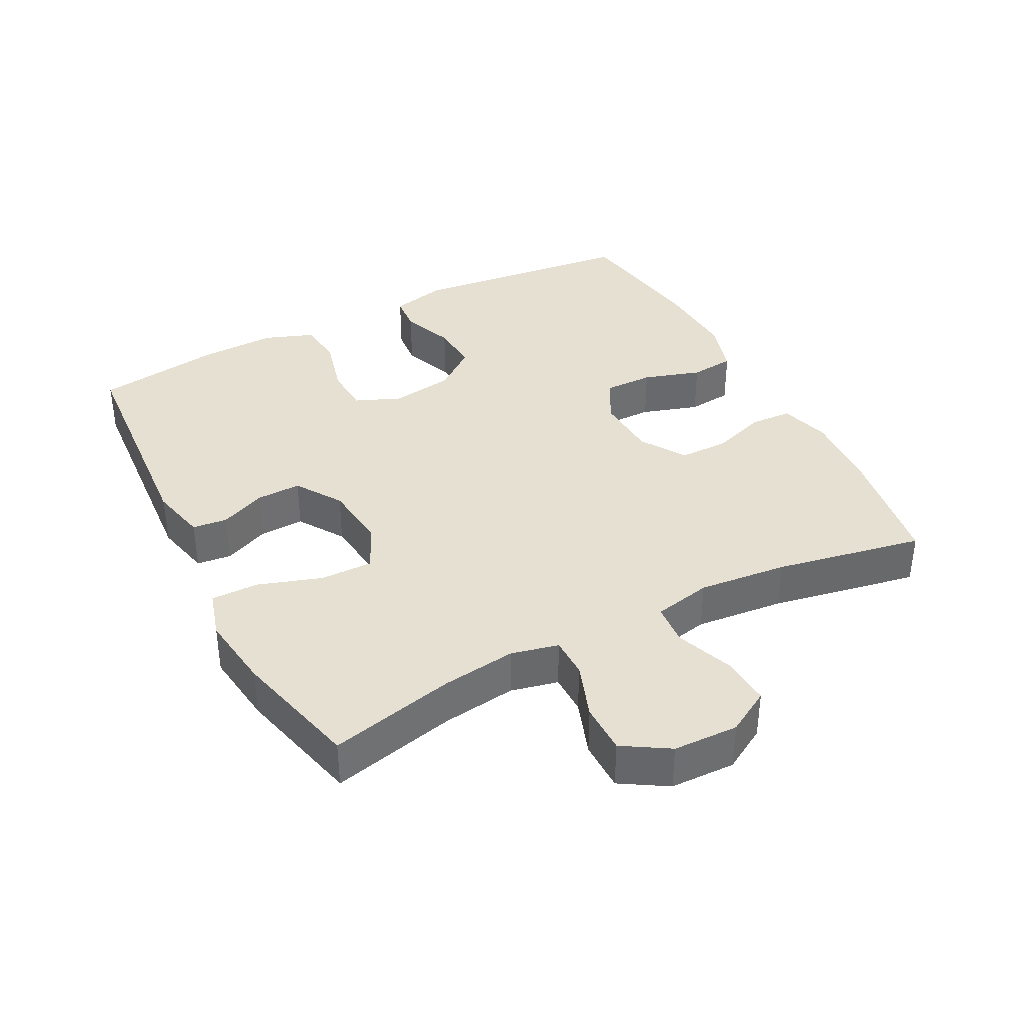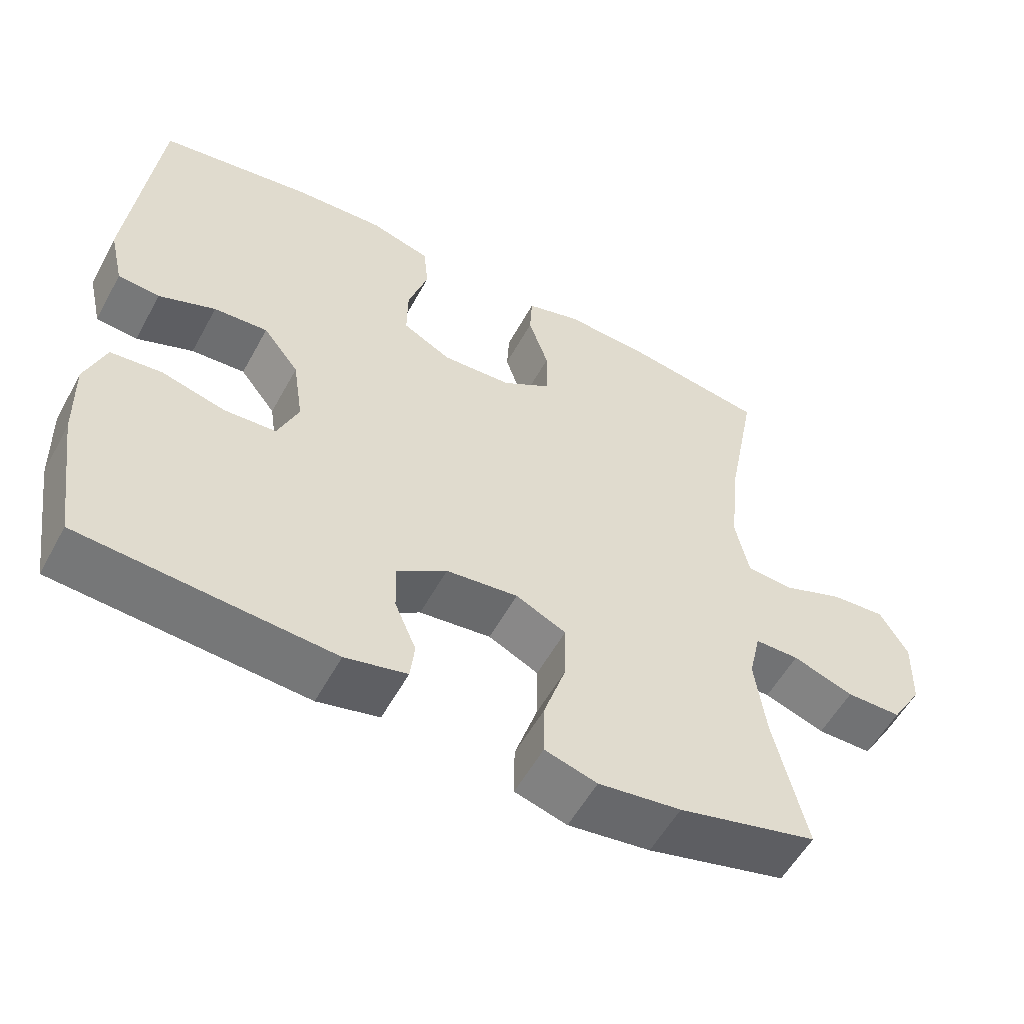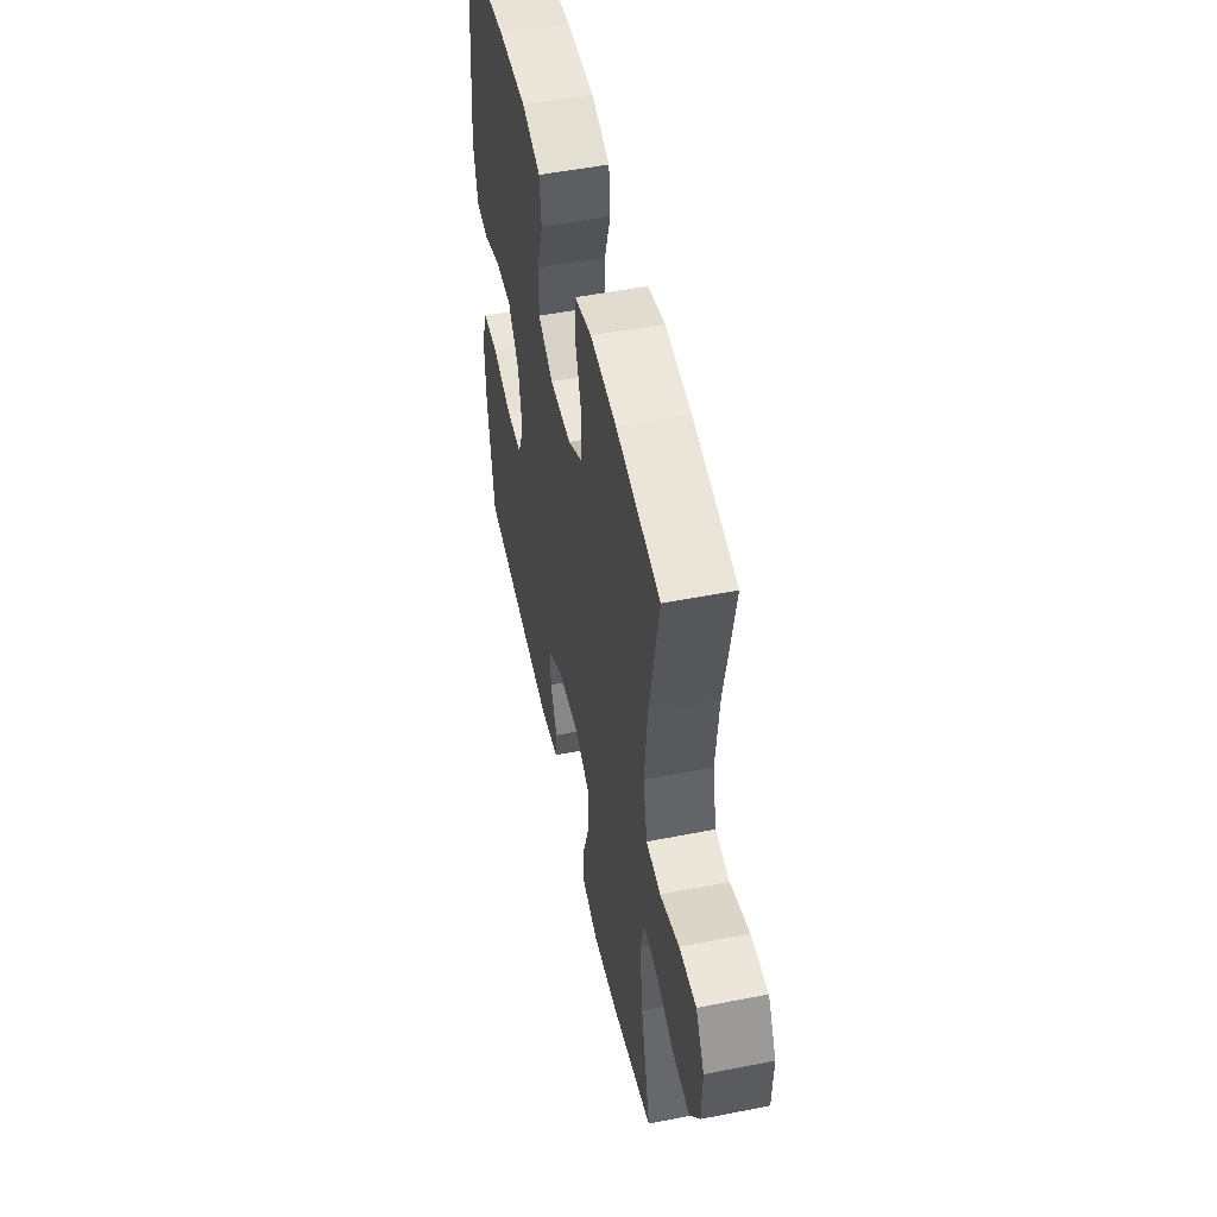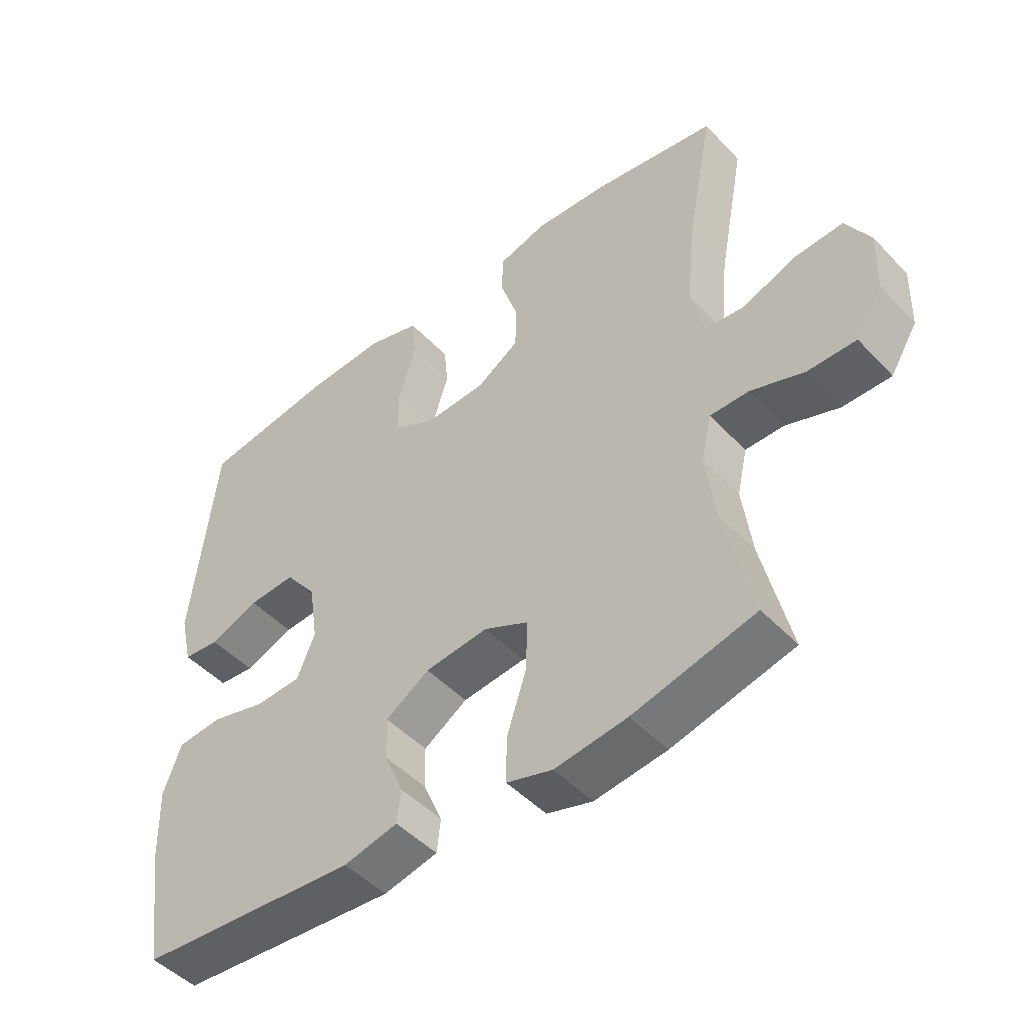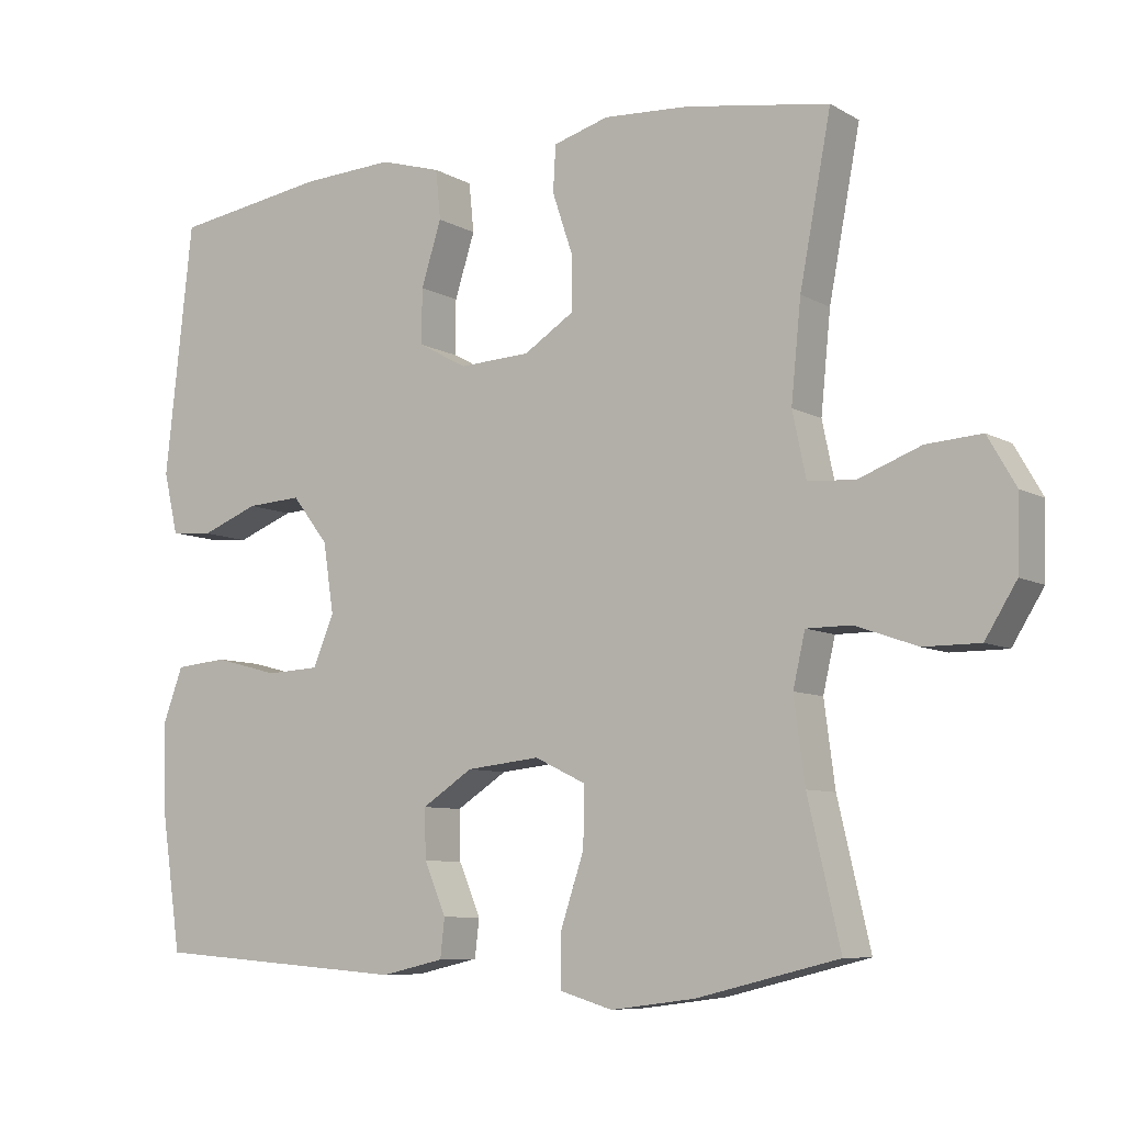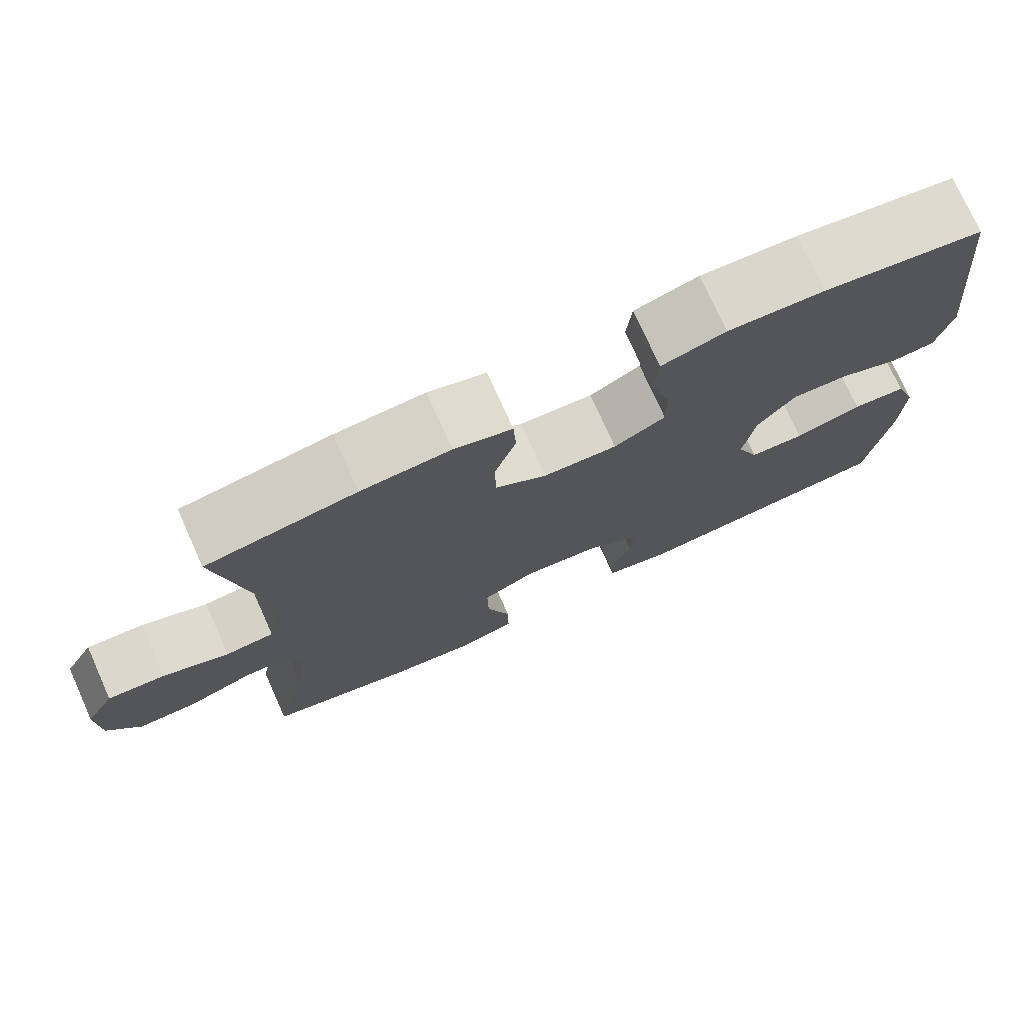
<metadata>
{"format":"obj","ext":"obj","renderer":"f3d","projection":"perspective","resolution":1024,"background":"white","views":[{"elev":37.7,"azim":-117.5,"up":"+Y"},{"elev":-55.5,"azim":151.7,"up":"+Z"},{"elev":51.3,"azim":-102.1,"up":"+Z"},{"elev":-47.7,"azim":-139.3,"up":"+Z"},{"elev":-7.9,"azim":-146.5,"up":"+Z"},{"elev":75.2,"azim":-24.2,"up":"+Z"}]}
</metadata>
<code>
o path4270
v -0.2789 0.0375 -0.5462
v -0.1634 0.0375 -0.5613
v -0.09034 0.0375 -0.5399
v -0.09125 0.0375 -0.4668
v -0.1232 0.0375 -0.3705
v -0.1246 0.0375 -0.2901
v -0.05436 0.0375 -0.2565
v 0.04641 0.0375 -0.2675
v 0.1162 0.0375 -0.3129
v 0.1144 0.0375 -0.3806
v 0.08432 0.0375 -0.4513
v 0.09037 0.0375 -0.504
v 0.1769 0.0375 -0.524
v 0.5283 0.0375 -0.4978
v 0.5566 0.0375 -0.3051
v 0.56 0.0375 -0.1894
v 0.5316 0.0375 -0.1128
v 0.4603 0.0375 -0.1062
v 0.3711 0.0375 -0.1296
v 0.2984 0.0375 -0.1258
v 0.2696 0.0375 -0.05667
v 0.2839 0.0375 0.03918
v 0.3341 0.0375 0.1038
v 0.4095 0.0375 0.09931
v 0.4886 0.0375 0.06838
v 0.5467 0.0375 0.07373
v 0.5664 0.0375 0.1585
v 0.5283 0.0375 0.5039
v 0.3165 0.0375 0.5361
v 0.1893 0.0375 0.5425
v 0.1053 0.0375 0.5178
v 0.09847 0.0375 0.4499
v 0.1263 0.0375 0.3623
v 0.1272 0.0375 0.2869
v 0.05953 0.0375 0.2501
v -0.03794 0.0375 0.255
v -0.1064 0.0375 0.2987
v -0.1067 0.0375 0.3743
v -0.07891 0.0375 0.4577
v -0.08254 0.0375 0.5206
v -0.159 0.0375 0.5427
v -0.2767 0.0375 0.5356
v -0.4736 0.0375 0.5039
v -0.4305 0.0375 0.278
v -0.4169 0.0375 0.1428
v -0.4355 0.0375 0.05425
v -0.4999 0.0375 0.04903
v -0.5865 0.0375 0.08183
v -0.6626 0.0375 0.08694
v -0.7013 0.0375 0.01981
v -0.6983 0.0375 -0.07945
v -0.655 0.0375 -0.1496
v -0.5778 0.0375 -0.1495
v -0.4927 0.0375 -0.1194
v -0.4308 0.0375 -0.1196
v -0.4142 0.0375 -0.1921
v -0.4291 0.0375 -0.3061
v -0.4736 0.0375 -0.4978
v -0.2789 -0.0375 -0.5462
v -0.1634 -0.0375 -0.5613
v -0.09034 -0.0375 -0.5399
v -0.09125 -0.0375 -0.4668
v -0.1232 -0.0375 -0.3705
v -0.1246 -0.0375 -0.2901
v -0.05436 -0.0375 -0.2565
v 0.04641 -0.0375 -0.2675
v 0.1162 -0.0375 -0.3129
v 0.1144 -0.0375 -0.3806
v 0.08432 -0.0375 -0.4513
v 0.09037 -0.0375 -0.504
v 0.1769 -0.0375 -0.524
v 0.5283 -0.0375 -0.4978
v 0.5566 -0.0375 -0.3051
v 0.56 -0.0375 -0.1894
v 0.5316 -0.0375 -0.1128
v 0.4603 -0.0375 -0.1062
v 0.3711 -0.0375 -0.1296
v 0.2984 -0.0375 -0.1258
v 0.2696 -0.0375 -0.05667
v 0.2839 -0.0375 0.03918
v 0.3341 -0.0375 0.1038
v 0.4095 -0.0375 0.09931
v 0.4886 -0.0375 0.06838
v 0.5467 -0.0375 0.07373
v 0.5664 -0.0375 0.1585
v 0.5283 -0.0375 0.5039
v 0.3165 -0.0375 0.5361
v 0.1893 -0.0375 0.5425
v 0.1053 -0.0375 0.5178
v 0.09847 -0.0375 0.4499
v 0.1263 -0.0375 0.3623
v 0.1272 -0.0375 0.2869
v 0.05953 -0.0375 0.2501
v -0.03794 -0.0375 0.255
v -0.1064 -0.0375 0.2987
v -0.1067 -0.0375 0.3743
v -0.07891 -0.0375 0.4577
v -0.08254 -0.0375 0.5206
v -0.159 -0.0375 0.5427
v -0.2767 -0.0375 0.5356
v -0.4736 -0.0375 0.5039
v -0.4305 -0.0375 0.278
v -0.4169 -0.0375 0.1428
v -0.4355 -0.0375 0.05425
v -0.4999 -0.0375 0.04903
v -0.5865 -0.0375 0.08183
v -0.6626 -0.0375 0.08694
v -0.7013 -0.0375 0.01981
v -0.6983 -0.0375 -0.07945
v -0.655 -0.0375 -0.1496
v -0.5778 -0.0375 -0.1495
v -0.4927 -0.0375 -0.1194
v -0.4308 -0.0375 -0.1196
v -0.4142 -0.0375 -0.1921
v -0.4291 -0.0375 -0.3061
v -0.4736 -0.0375 -0.4978
v -0.2789 0.0375 -0.5462
v -0.1634 0.0375 -0.5613
v -0.09034 0.0375 -0.5399
v -0.09034 0.0375 -0.5399
v -0.09125 0.0375 -0.4668
v 0.09037 0.0375 -0.504
v 0.09037 0.0375 -0.504
v 0.1769 0.0375 -0.524
v 0.08432 0.0375 -0.4513
v -0.4736 0.0375 -0.4978
v -0.4736 0.0375 -0.4978
v 0.5283 0.0375 -0.4978
v 0.5283 0.0375 -0.4978
v -0.1232 0.0375 -0.3705
v 0.1144 0.0375 -0.3806
v -0.4291 0.0375 -0.3061
v 0.5566 0.0375 -0.3051
v 0.1162 0.0375 -0.3129
v -0.1246 0.0375 -0.2901
v -0.1246 0.0375 -0.2901
v 0.04641 0.0375 -0.2675
v -0.4142 0.0375 -0.1921
v 0.56 0.0375 -0.1894
v -0.05436 0.0375 -0.2565
v -0.4308 0.0375 -0.1196
v -0.4308 0.0375 -0.1196
v 0.5316 0.0375 -0.1128
v 0.5316 0.0375 -0.1128
v -0.6983 0.0375 -0.07945
v -0.655 0.0375 -0.1496
v -0.5778 0.0375 -0.1495
v -0.4927 0.0375 -0.1194
v 0.3711 0.0375 -0.1296
v 0.2984 0.0375 -0.1258
v 0.2984 0.0375 -0.1258
v 0.4603 0.0375 -0.1062
v 0.2696 0.0375 -0.05667
v -0.7013 0.0375 0.01981
v 0.2839 0.0375 0.03918
v -0.6626 0.0375 0.08694
v -0.6626 0.0375 0.08694
v 0.3341 0.0375 0.1038
v -0.5865 0.0375 0.08183
v -0.4999 0.0375 0.04903
v -0.4355 0.0375 0.05425
v -0.4355 0.0375 0.05425
v -0.4169 0.0375 0.1428
v 0.4095 0.0375 0.09931
v 0.4886 0.0375 0.06838
v 0.5467 0.0375 0.07373
v 0.5467 0.0375 0.07373
v 0.5664 0.0375 0.1585
v -0.4305 0.0375 0.278
v 0.05953 0.0375 0.2501
v -0.03794 0.0375 0.255
v 0.1272 0.0375 0.2869
v 0.1272 0.0375 0.2869
v -0.1064 0.0375 0.2987
v 0.1263 0.0375 0.3623
v -0.1067 0.0375 0.3743
v 0.09847 0.0375 0.4499
v -0.07891 0.0375 0.4577
v -0.4736 0.0375 0.5039
v -0.4736 0.0375 0.5039
v 0.1053 0.0375 0.5178
v 0.1053 0.0375 0.5178
v -0.08254 0.0375 0.5206
v -0.08254 0.0375 0.5206
v 0.5283 0.0375 0.5039
v 0.5283 0.0375 0.5039
v 0.1893 0.0375 0.5425
v -0.2767 0.0375 0.5356
v 0.3165 0.0375 0.5361
v -0.159 0.0375 0.5427
v -0.2789 -0.0375 -0.5462
v -0.1634 -0.0375 -0.5613
v -0.09034 -0.0375 -0.5399
v -0.09034 -0.0375 -0.5399
v -0.09125 -0.0375 -0.4668
v 0.09037 -0.0375 -0.504
v 0.09037 -0.0375 -0.504
v 0.1769 -0.0375 -0.524
v 0.08432 -0.0375 -0.4513
v -0.4736 -0.0375 -0.4978
v -0.4736 -0.0375 -0.4978
v 0.5283 -0.0375 -0.4978
v 0.5283 -0.0375 -0.4978
v -0.1232 -0.0375 -0.3705
v 0.1144 -0.0375 -0.3806
v -0.4291 -0.0375 -0.3061
v 0.5566 -0.0375 -0.3051
v 0.1162 -0.0375 -0.3129
v -0.1246 -0.0375 -0.2901
v -0.1246 -0.0375 -0.2901
v 0.04641 -0.0375 -0.2675
v -0.4142 -0.0375 -0.1921
v 0.56 -0.0375 -0.1894
v -0.05436 -0.0375 -0.2565
v -0.4308 -0.0375 -0.1196
v -0.4308 -0.0375 -0.1196
v 0.5316 -0.0375 -0.1128
v 0.5316 -0.0375 -0.1128
v -0.6983 -0.0375 -0.07945
v -0.655 -0.0375 -0.1496
v -0.5778 -0.0375 -0.1495
v -0.4927 -0.0375 -0.1194
v 0.3711 -0.0375 -0.1296
v 0.2984 -0.0375 -0.1258
v 0.2984 -0.0375 -0.1258
v 0.4603 -0.0375 -0.1062
v 0.2696 -0.0375 -0.05667
v -0.7013 -0.0375 0.01981
v 0.2839 -0.0375 0.03918
v -0.6626 -0.0375 0.08694
v -0.6626 -0.0375 0.08694
v 0.3341 -0.0375 0.1038
v -0.5865 -0.0375 0.08183
v -0.4999 -0.0375 0.04903
v -0.4355 -0.0375 0.05425
v -0.4355 -0.0375 0.05425
v -0.4169 -0.0375 0.1428
v 0.4095 -0.0375 0.09931
v 0.4886 -0.0375 0.06838
v 0.5467 -0.0375 0.07373
v 0.5467 -0.0375 0.07373
v 0.5664 -0.0375 0.1585
v -0.4305 -0.0375 0.278
v 0.05953 -0.0375 0.2501
v -0.03794 -0.0375 0.255
v 0.1272 -0.0375 0.2869
v 0.1272 -0.0375 0.2869
v -0.1064 -0.0375 0.2987
v 0.1263 -0.0375 0.3623
v -0.1067 -0.0375 0.3743
v 0.09847 -0.0375 0.4499
v -0.07891 -0.0375 0.4577
v -0.4736 -0.0375 0.5039
v -0.4736 -0.0375 0.5039
v 0.1053 -0.0375 0.5178
v 0.1053 -0.0375 0.5178
v -0.08254 -0.0375 0.5206
v -0.08254 -0.0375 0.5206
v 0.5283 -0.0375 0.5039
v 0.5283 -0.0375 0.5039
v 0.1893 -0.0375 0.5425
v -0.2767 -0.0375 0.5356
v 0.3165 -0.0375 0.5361
v -0.159 -0.0375 0.5427
f 245 237 235
f 208 205 207
f 245 214 244
f 192 195 191
f 221 219 220
f 204 191 195
f 209 206 204
f 263 246 232
f 238 239 242
f 244 227 229
f 227 211 224
f 263 238 259
f 248 237 245
f 191 206 200
f 250 243 248
f 233 221 234
f 198 207 205
f 224 208 223
f 235 215 214
f 208 224 211
f 257 264 252
f 253 243 262
f 219 221 233
f 234 222 215
f 213 223 207
f 259 238 242
f 198 199 196
f 233 228 219
f 223 213 226
f 206 209 212
f 214 215 209
f 234 215 235
f 230 228 233
f 222 234 221
f 261 249 263
f 262 243 250
f 195 192 193
f 191 204 206
f 242 239 240
f 244 214 227
f 244 229 246
f 251 261 255
f 207 198 202
f 246 263 249
f 227 214 211
f 246 229 232
f 252 264 250
f 263 232 238
f 245 235 214
f 264 262 250
f 237 248 243
f 215 212 209
f 226 213 217
f 249 261 251
f 205 199 198
f 223 208 207
f 1 2 60 59
f 2 120 194 60
f 3 4 62 61
f 123 13 71 197
f 11 12 70 69
f 127 1 59 201
f 13 129 203 71
f 4 5 63 62
f 10 11 69 68
f 57 58 116 115
f 14 15 73 72
f 9 10 68 67
f 5 136 210 63
f 8 9 67 66
f 56 57 115 114
f 15 16 74 73
f 6 7 65 64
f 7 8 66 65
f 142 56 114 216
f 16 144 218 74
f 51 52 110 109
f 52 53 111 110
f 53 54 112 111
f 19 151 225 77
f 18 19 77 76
f 17 18 76 75
f 20 21 79 78
f 54 55 113 112
f 50 51 109 108
f 21 22 80 79
f 157 50 108 231
f 22 23 81 80
f 48 49 107 106
f 47 48 106 105
f 162 47 105 236
f 45 46 104 103
f 24 25 83 82
f 25 167 241 83
f 26 27 85 84
f 23 24 82 81
f 44 45 103 102
f 35 36 94 93
f 173 35 93 247
f 36 37 95 94
f 33 34 92 91
f 37 38 96 95
f 32 33 91 90
f 38 39 97 96
f 180 44 102 254
f 182 32 90 256
f 39 184 258 97
f 27 186 260 85
f 30 31 89 88
f 42 43 101 100
f 29 30 88 87
f 28 29 87 86
f 41 42 100 99
f 40 41 99 98
f 171 161 163
f 134 133 131
f 171 170 140
f 118 117 121
f 147 146 145
f 130 121 117
f 135 130 132
f 189 158 172
f 164 168 165
f 170 155 153
f 153 150 137
f 189 185 164
f 174 171 163
f 117 126 132
f 176 174 169
f 159 160 147
f 124 131 133
f 150 149 134
f 161 140 141
f 134 137 150
f 183 178 190
f 179 188 169
f 145 159 147
f 160 141 148
f 139 133 149
f 185 168 164
f 124 122 125
f 159 145 154
f 149 152 139
f 132 138 135
f 140 135 141
f 160 161 141
f 156 159 154
f 148 147 160
f 187 189 175
f 188 176 169
f 121 119 118
f 117 132 130
f 168 166 165
f 170 153 140
f 170 172 155
f 177 181 187
f 133 128 124
f 172 175 189
f 153 137 140
f 172 158 155
f 178 176 190
f 189 164 158
f 171 140 161
f 190 176 188
f 163 169 174
f 141 135 138
f 152 143 139
f 175 177 187
f 131 124 125
f 149 133 134

</code>
